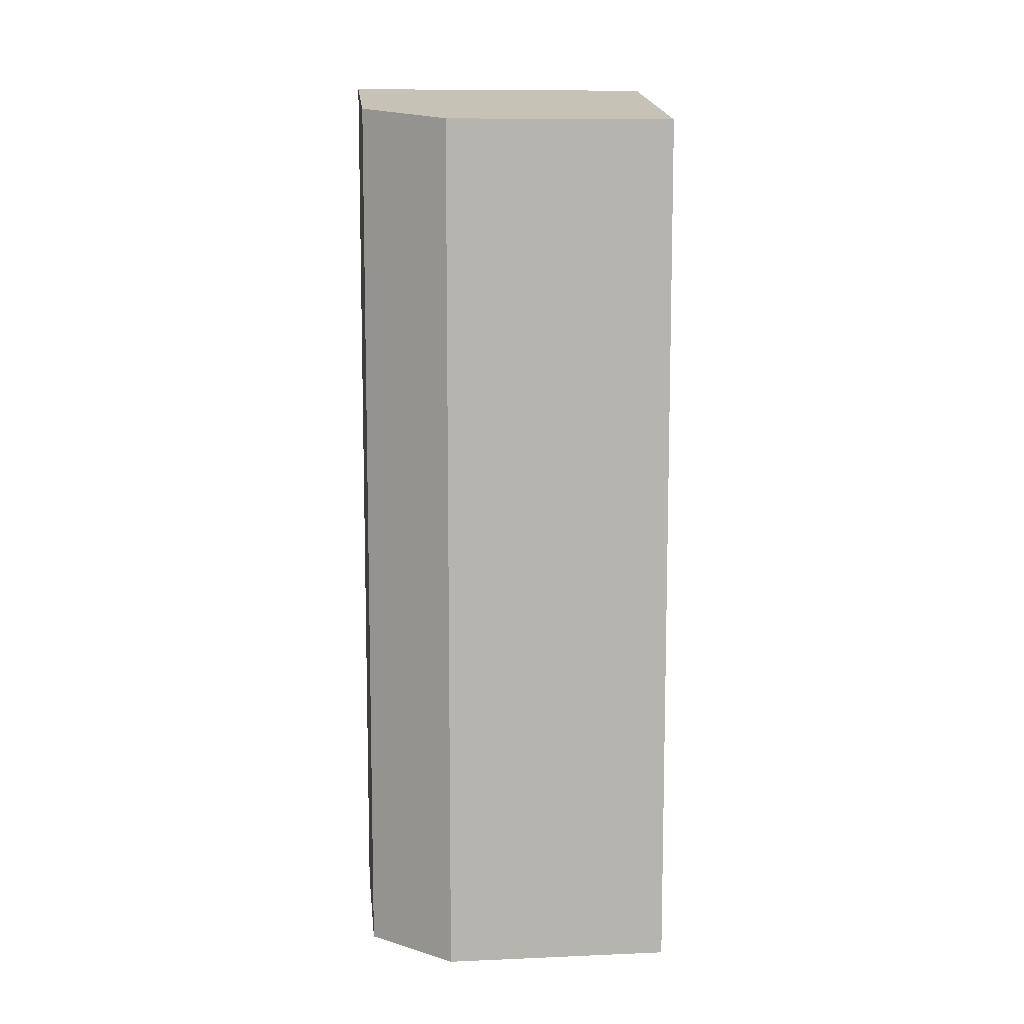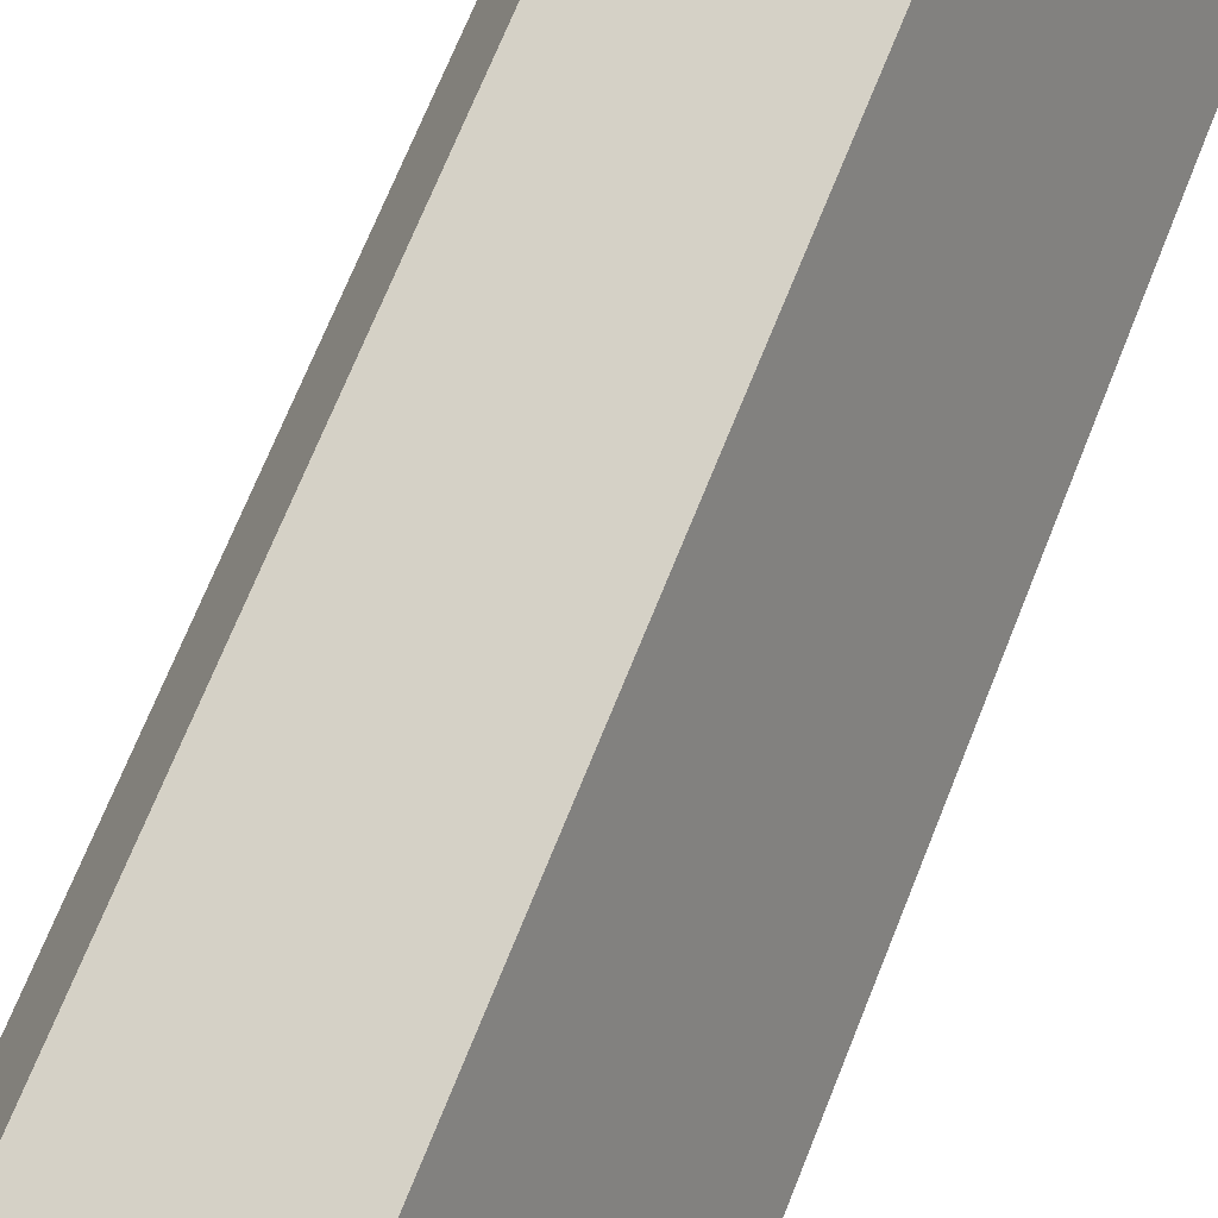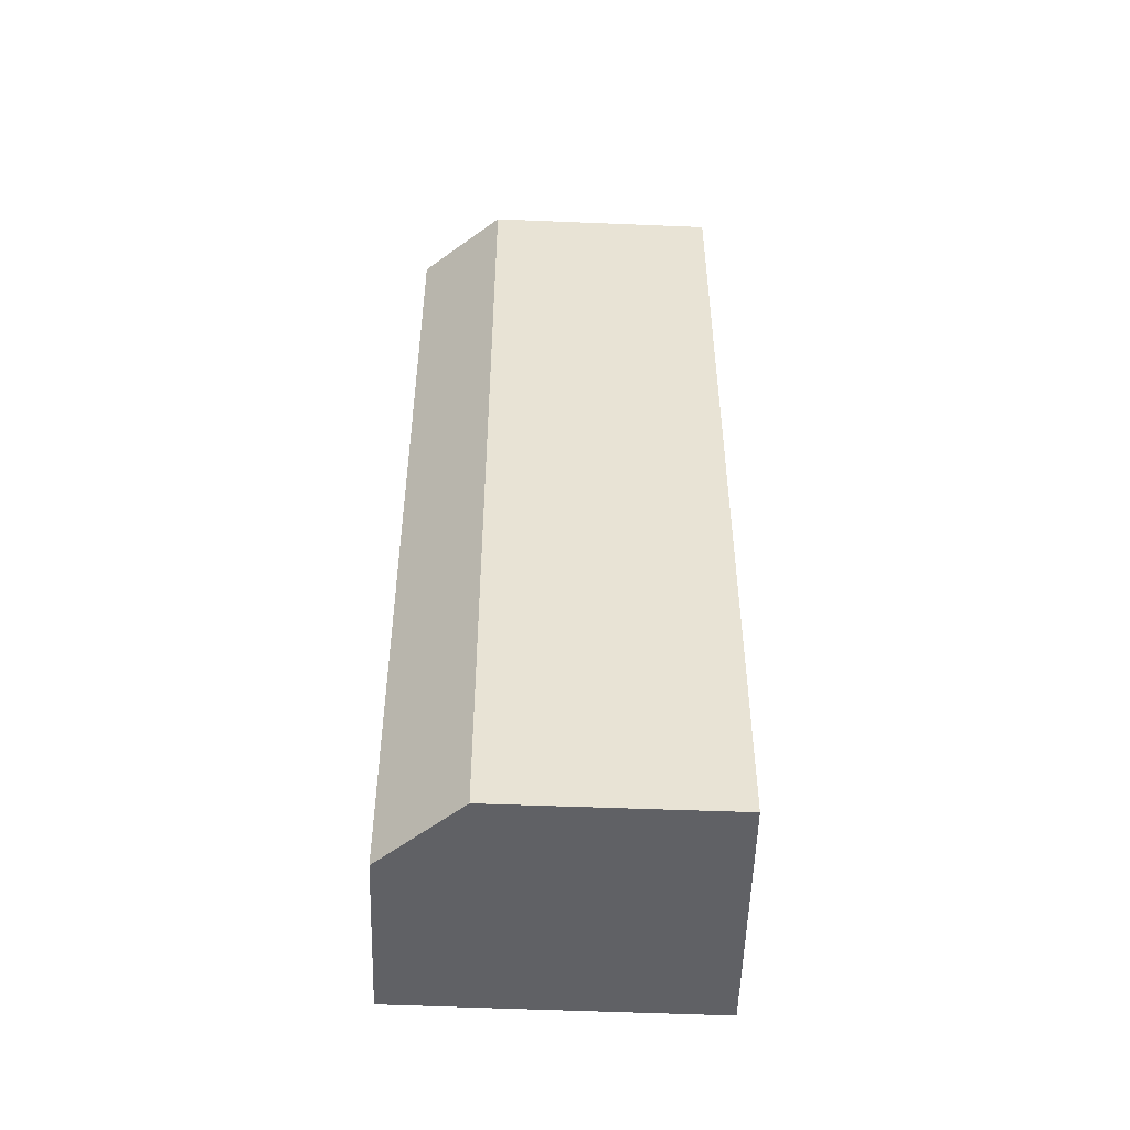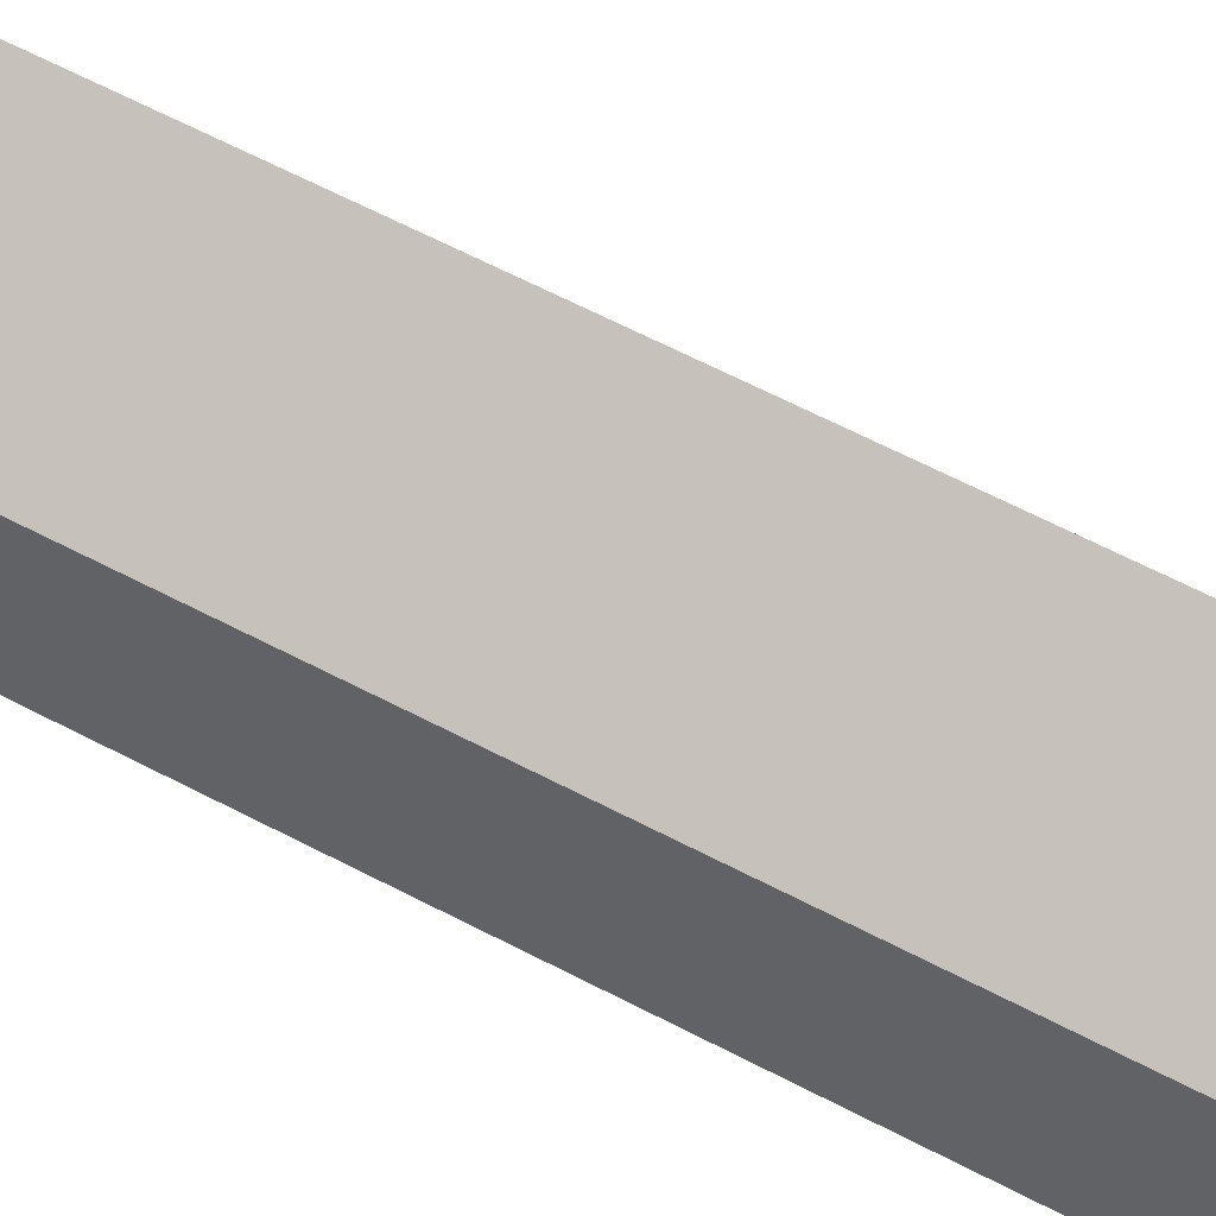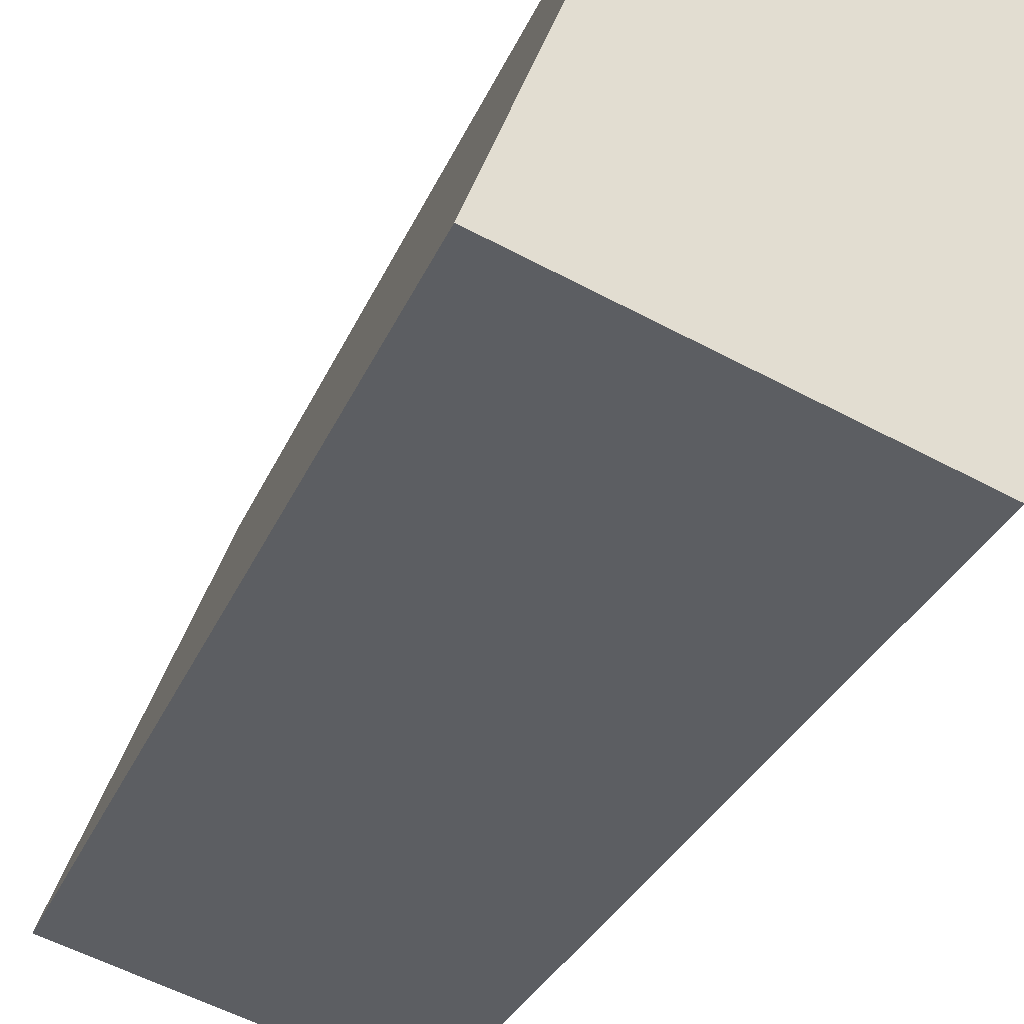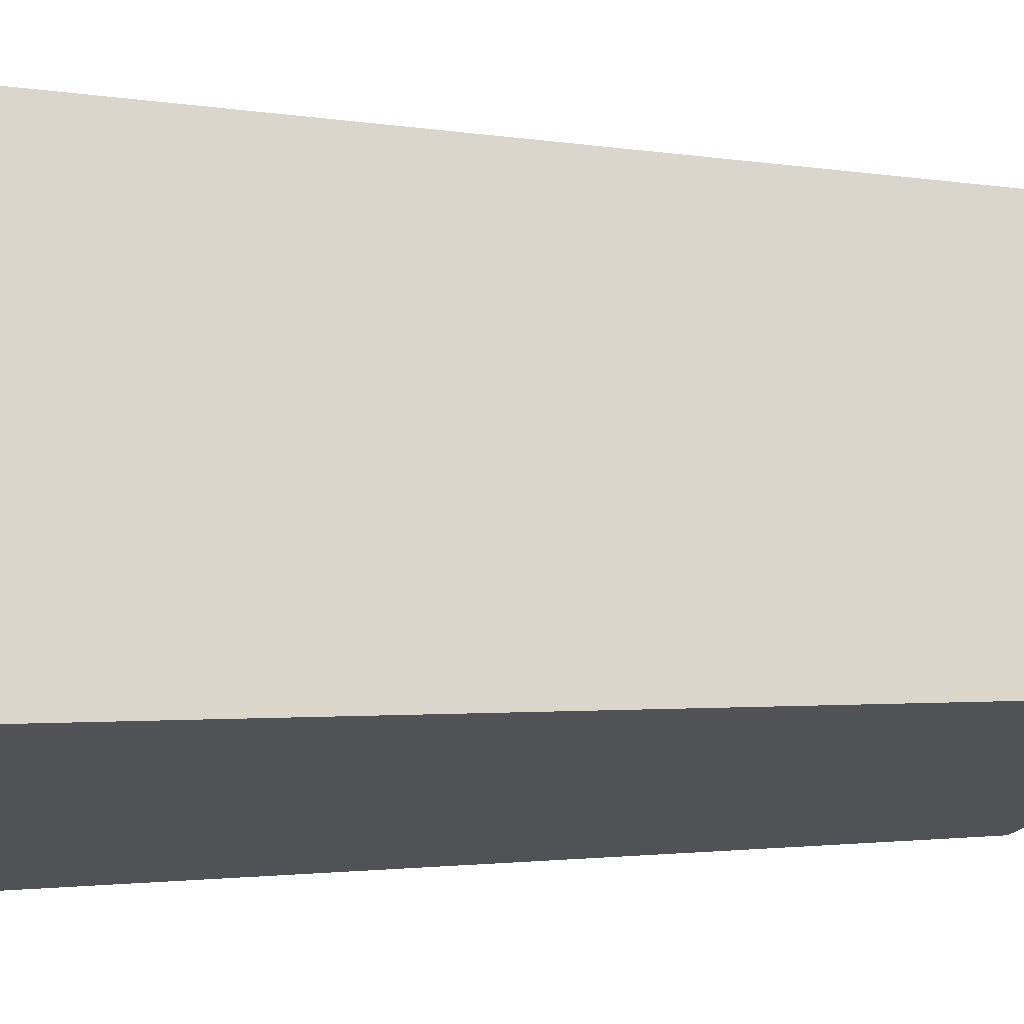
<metadata>
{"format":"obj","ext":"obj","renderer":"f3d","projection":"perspective","resolution":1024,"background":"white","views":[{"elev":10.1,"azim":106.1,"up":"+Y"},{"elev":69.3,"azim":-158.3,"up":"+Z"},{"elev":-49.6,"azim":109.7,"up":"+Y"},{"elev":67.5,"azim":117.1,"up":"+Z"},{"elev":-24.9,"azim":-16.9,"up":"+Z"},{"elev":-1.4,"azim":-129.7,"up":"+Z"}]}
</metadata>
<code>
v  0 12.78 7.824e-16
v  4.551 12.22 1.661
v  3.352 12.21 -1.263
v  1.672 12.78 4.017
v  3.987 12.38 3.084
v  3.987 -1.888e-16 3.084
v  4.551 -1.017e-16 1.661
v  3.352 7.734e-17 -1.263
v  0 0 0
v  1.672 -2.46e-16 4.017
g defaultobject
f 1 2 3
f 2 1 4
f 2 4 5
f 6 2 5
f 2 6 7
f 7 3 2
f 3 7 8
f 3 9 1
f 9 3 8
f 9 4 1
f 4 9 10
f 10 5 4
f 5 10 6
f 7 9 8
f 9 7 6
f 9 6 10

</code>
